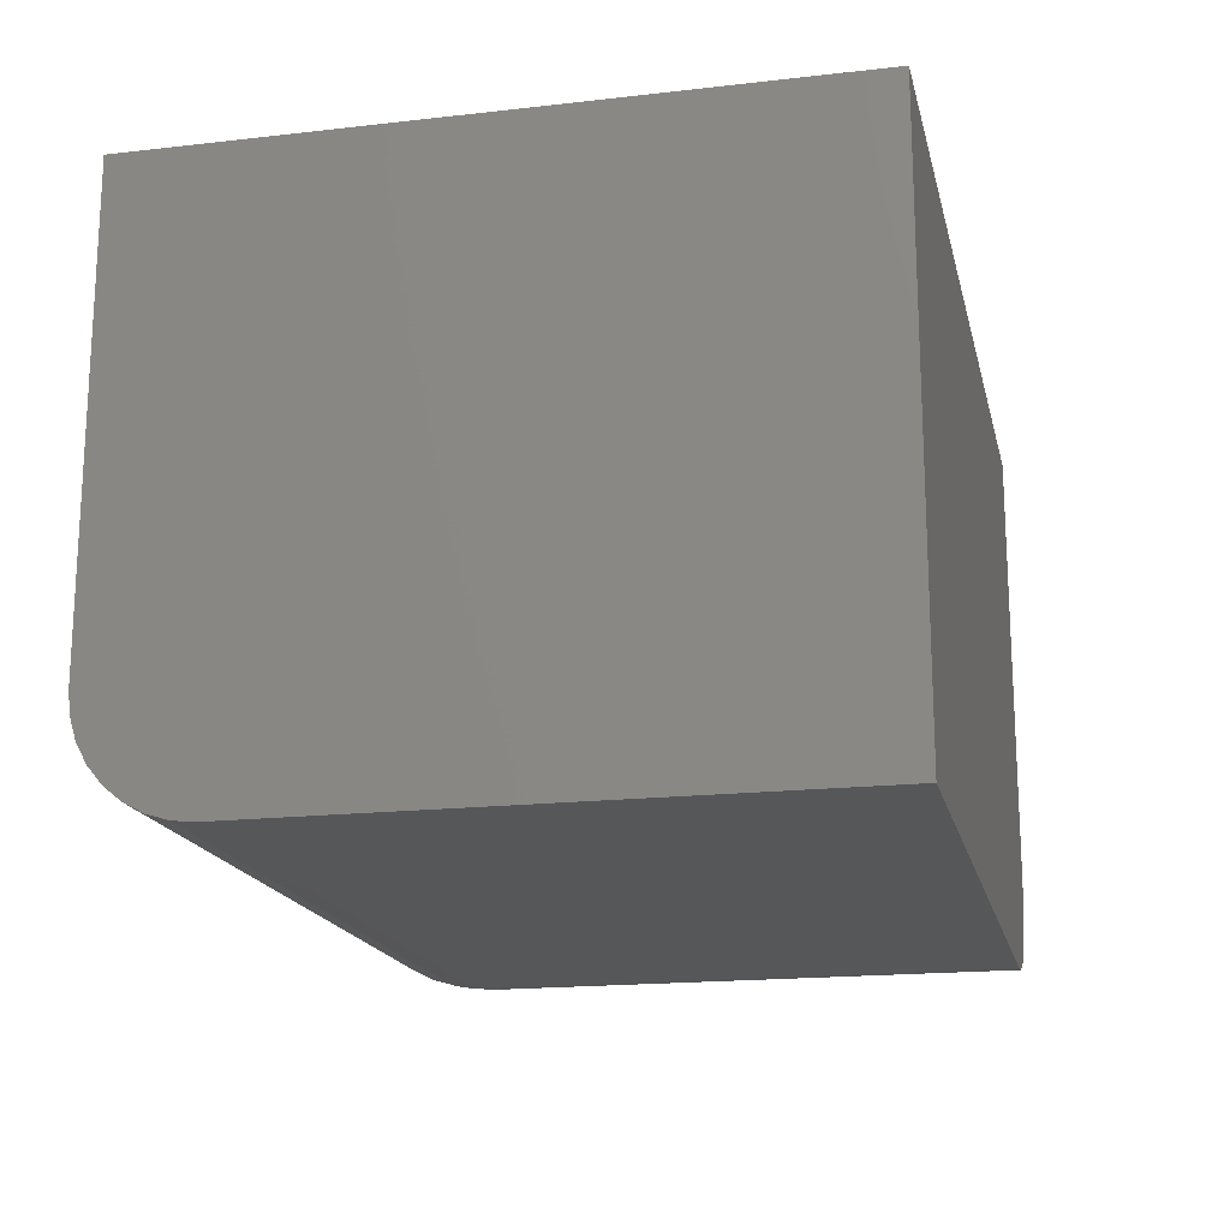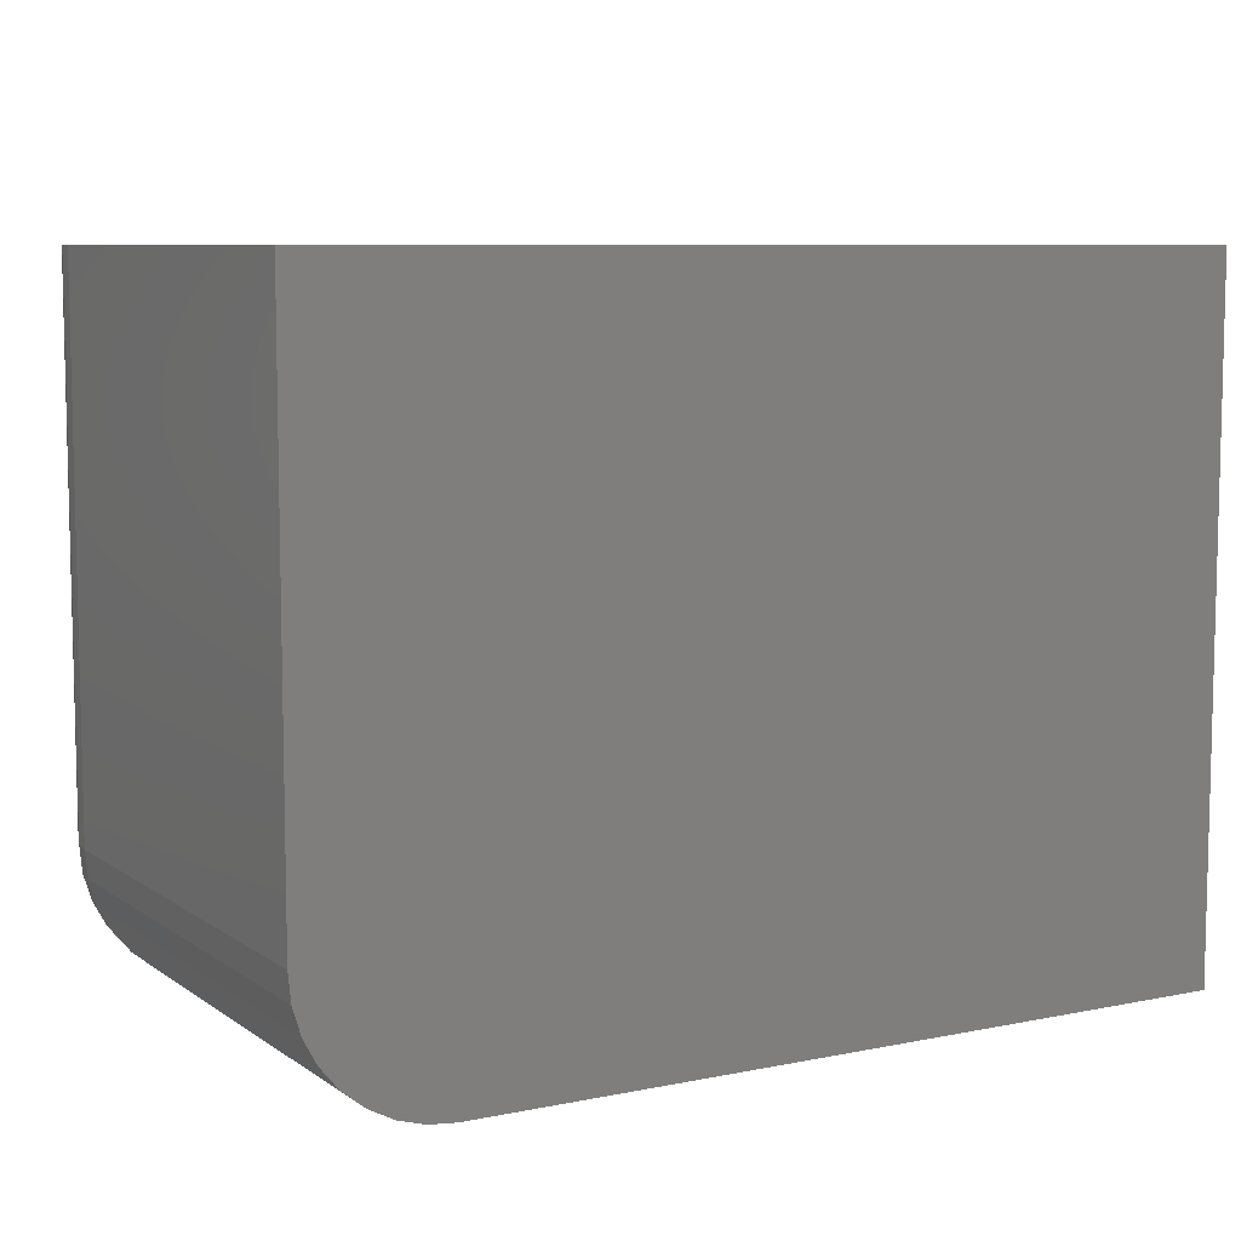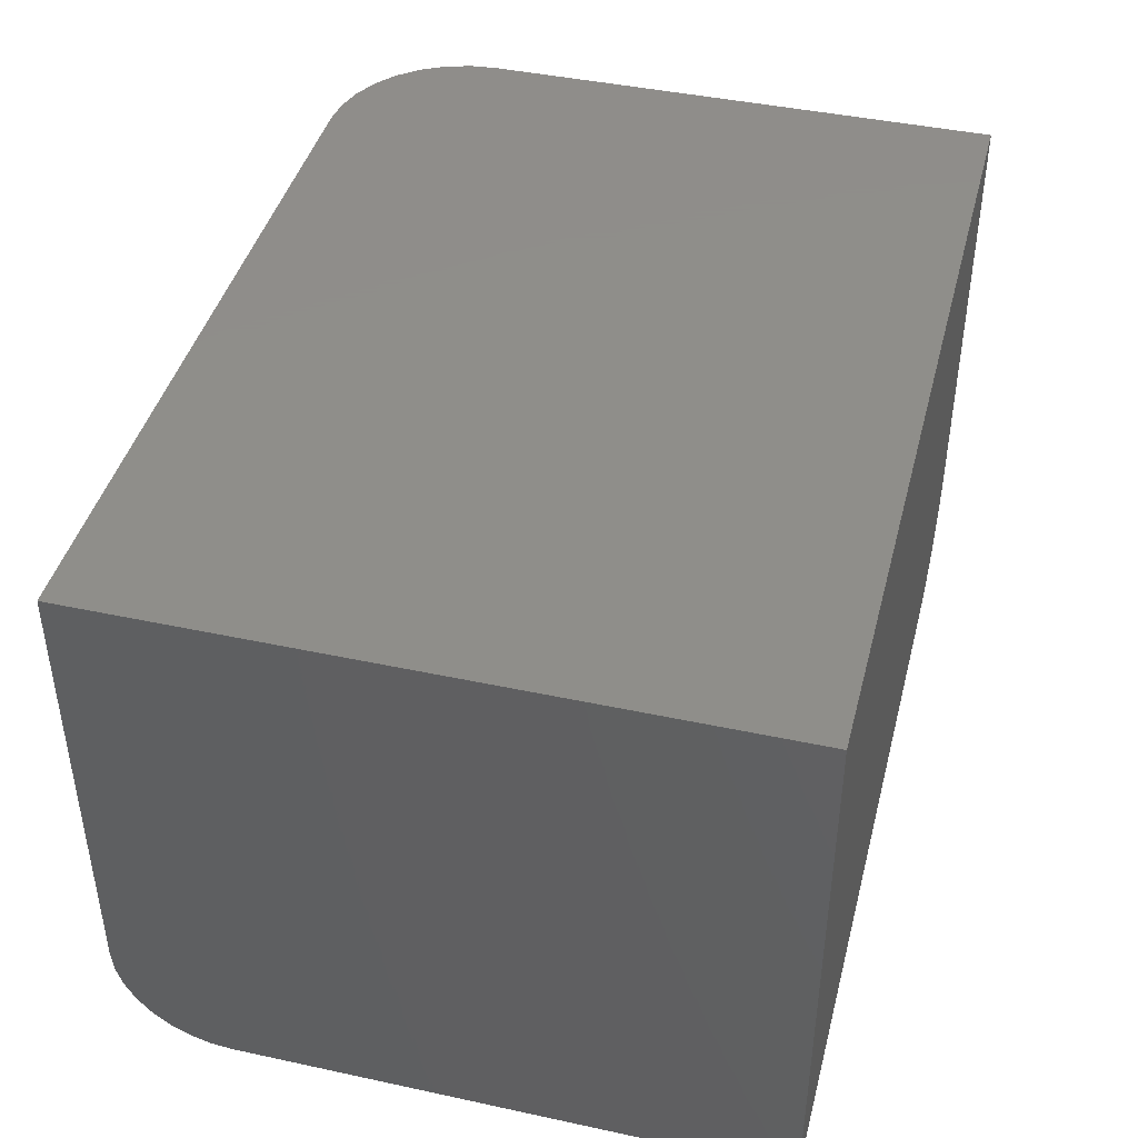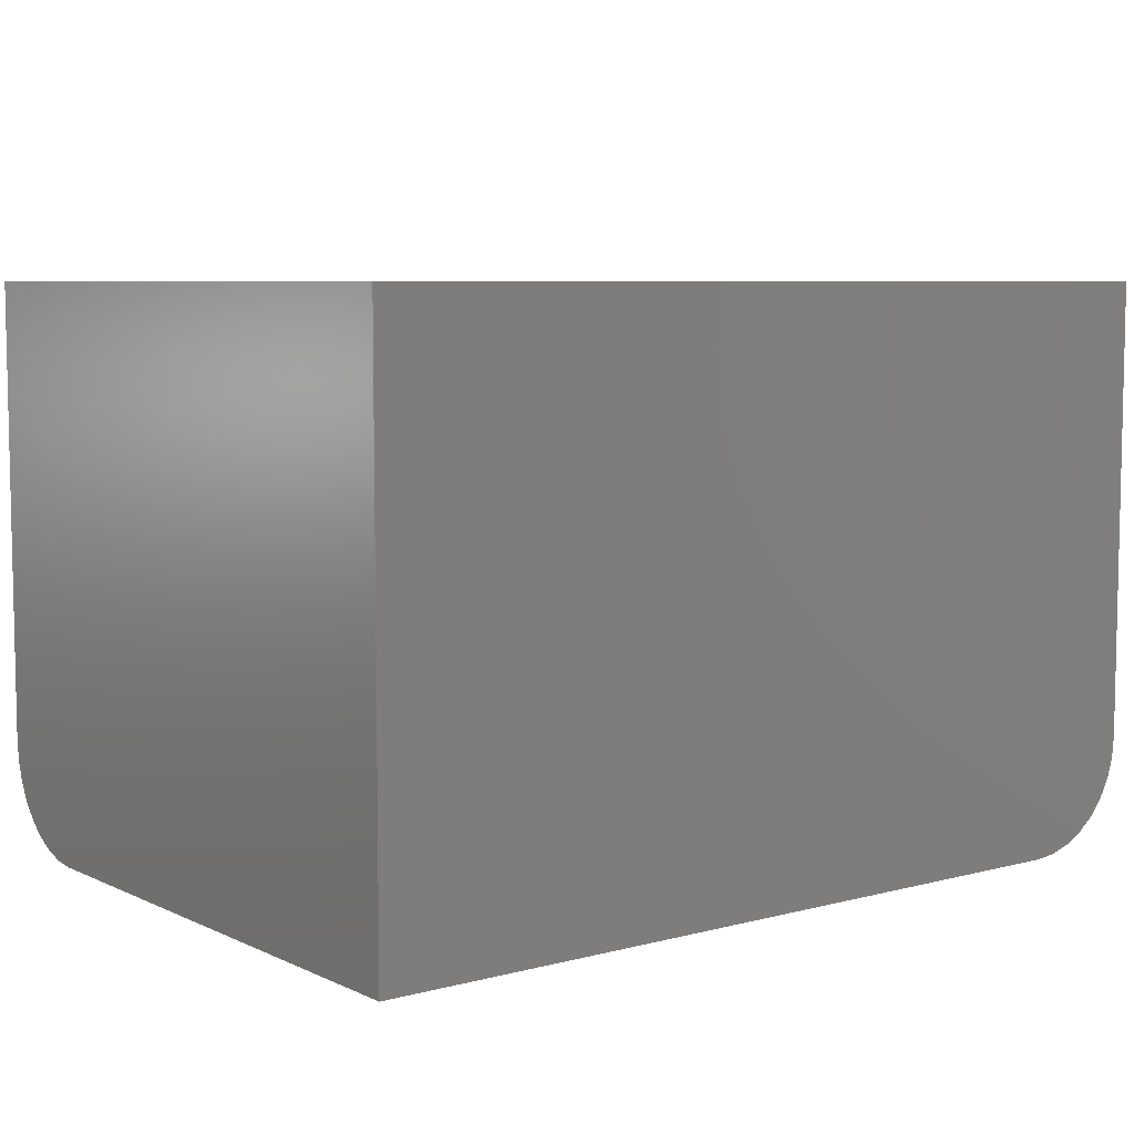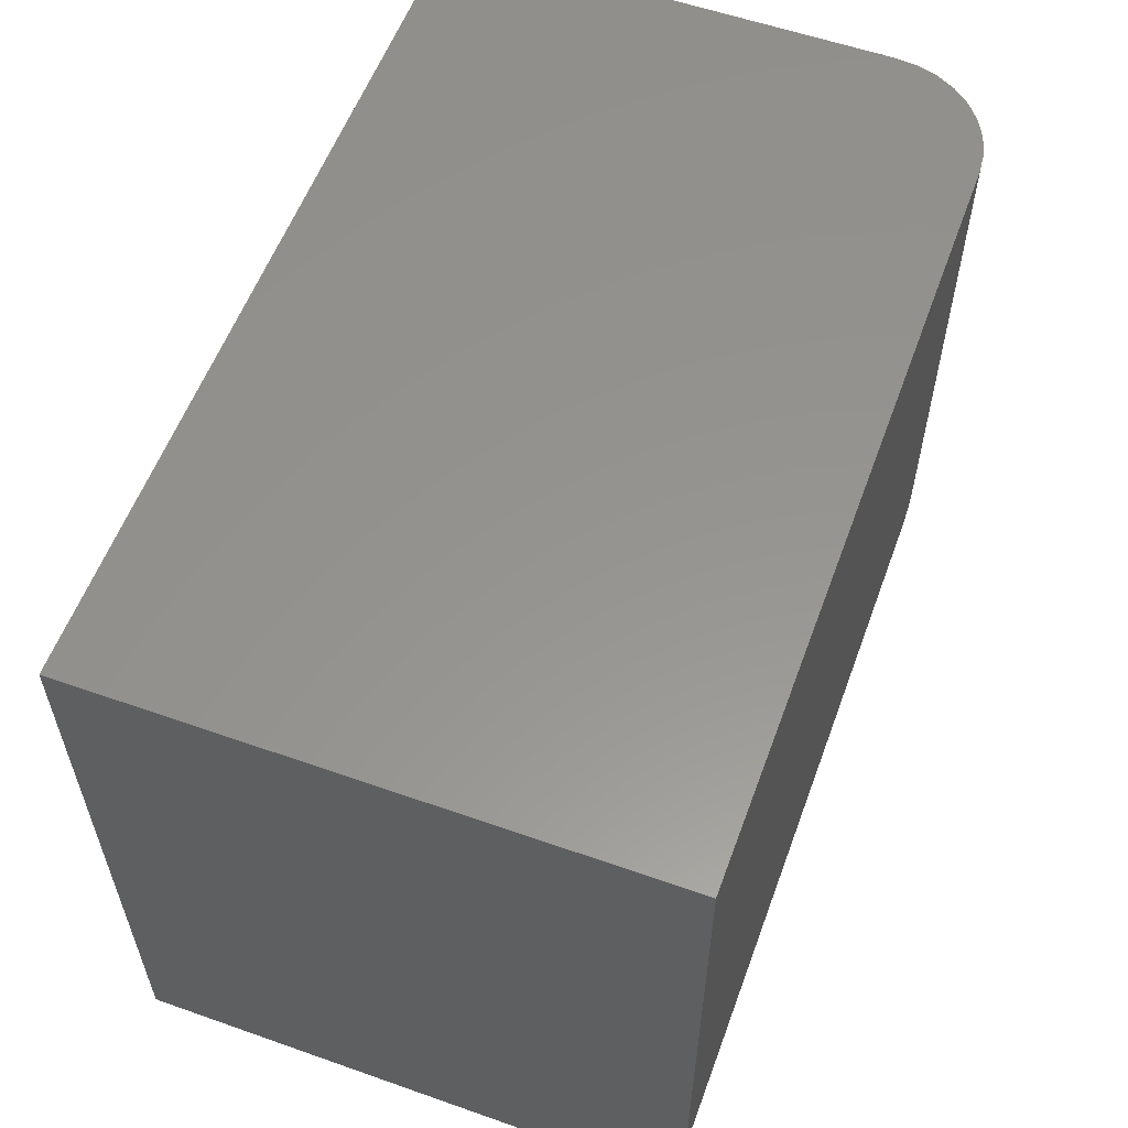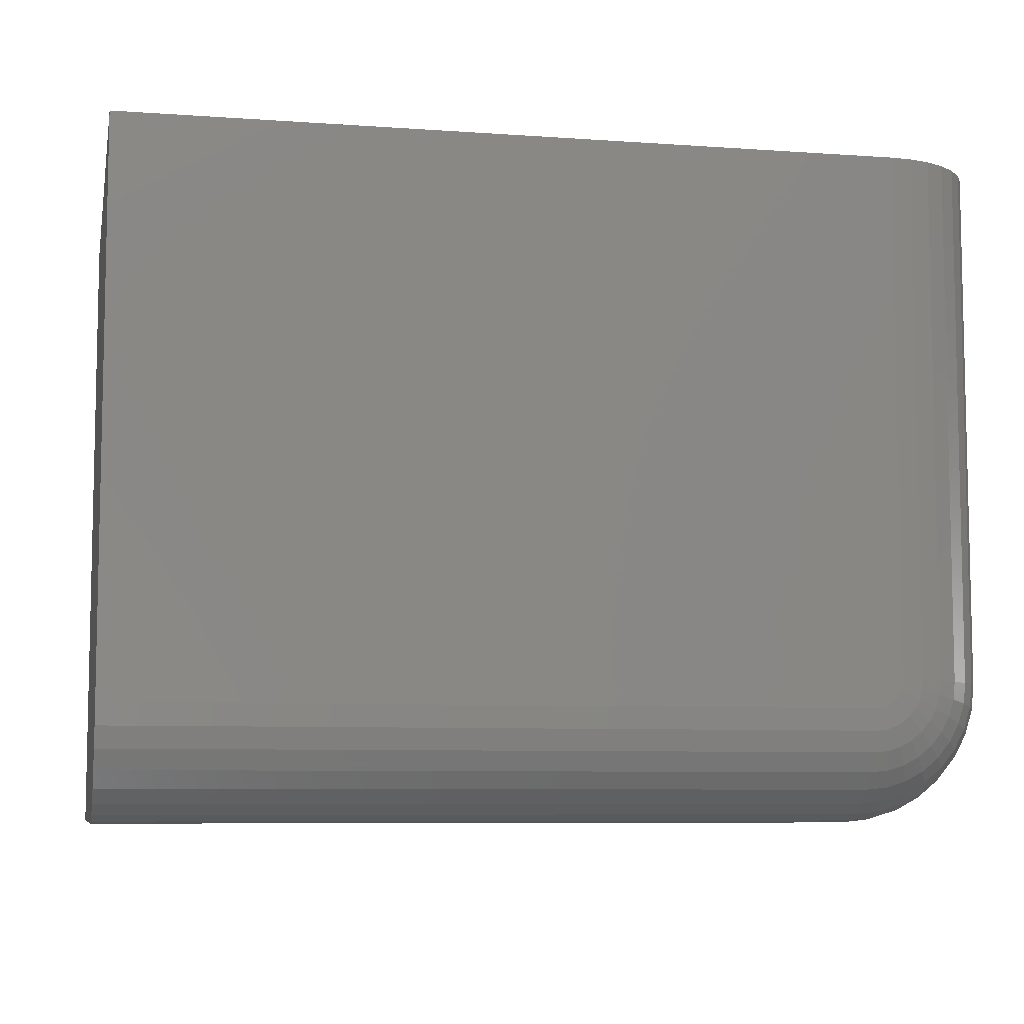
<metadata>
{"format":"stl","ext":"stl","renderer":"f3d","projection":"perspective","resolution":1024,"background":"white","views":[{"elev":-17.6,"azim":102.7,"up":"+Z"},{"elev":7.9,"azim":-29.7,"up":"+Y"},{"elev":42.7,"azim":104.4,"up":"+Z"},{"elev":6.8,"azim":142.5,"up":"+Z"},{"elev":57.3,"azim":110.1,"up":"+Y"},{"elev":-7.5,"azim":168.6,"up":"+Y"}]}
</metadata>
<code>
# stl→obj: 112 verts, 220 faces
v 0 -0.4453 -0.002796
v 5.741e-18 -0.4453 -0.3906
v 0.002252 -0.4682 -0.002796
v 0.002252 -0.4682 -0.3906
v 0.00892 -0.4902 -0.002796
v 0.00892 -0.4902 -0.3906
v 0.01975 -0.5104 -0.002796
v 0.01975 -0.5104 -0.3906
v 0.03432 -0.5282 -0.002796
v 0.03432 -0.5282 -0.3906
v 0.05208 -0.5428 -0.002796
v 0.05208 -0.5428 -0.3906
v 0.07234 -0.5536 -0.002796
v 0.07234 -0.5536 -0.3906
v 0.09433 -0.5602 -0.002796
v 0.09433 -0.5602 -0.3906
v 0.1172 -0.5625 -0.002796
v 0.1172 -0.5625 -0.3906
v 0.75 -0.5625 -0.3906
v 0.75 -0.5625 -0.002796
v 2.949e-17 2.673e-17 -0.002796
v 5.741e-18 5.204e-18 -0.3906
v 0.0977 -0.4583 -0.4844
v 0.1082 -0.467 -0.4844
v 0.1042 -0.4648 -0.4844
v 0.1006 -0.4619 -0.4844
v 0.75 -2.549e-33 -0.4844
v 0.75 -0.4688 -0.4844
v 0.1172 -0.4688 -0.4844
v 0.1126 -0.4683 -0.4844
v 0.09375 -3.187e-34 -0.4844
v 0.09553 -0.4543 -0.4844
v 0.0942 -0.4499 -0.4844
v 0.09375 -0.4453 -0.4844
v 0.75 2.673e-17 -0.002796
v 0.07546 1e-19 -0.4826
v 0.05787 3.961e-19 -0.4772
v 0.04167 8.771e-19 -0.4686
v 0.02746 1.524e-18 -0.4569
v 0.0158 2.313e-18 -0.4427
v 0.007136 3.213e-18 -0.4265
v 0.001801 4.189e-18 -0.4089
v 0.75 -0.5607 -0.4089
v 0.75 -0.5554 -0.4265
v 0.75 -0.5467 -0.4427
v 0.75 -0.535 -0.4569
v 0.75 -0.5208 -0.4686
v 0.75 -0.5046 -0.4772
v 0.75 -0.487 -0.4826
v 0.07546 -0.4453 -0.4826
v 0.05787 -0.4453 -0.4772
v 0.04167 -0.4453 -0.4686
v 0.02746 -0.4453 -0.4569
v 0.0158 -0.4453 -0.4427
v 0.007136 -0.4453 -0.4265
v 0.001801 -0.4453 -0.4089
v 0.1172 -0.487 -0.4826
v 0.1172 -0.5046 -0.4772
v 0.1172 -0.5208 -0.4686
v 0.1172 -0.535 -0.4569
v 0.1172 -0.5467 -0.4427
v 0.1172 -0.5554 -0.4265
v 0.1172 -0.5607 -0.4089
v 0.07626 -0.4535 -0.4826
v 0.05901 -0.4569 -0.4772
v 0.04312 -0.46 -0.4686
v 0.02918 -0.4628 -0.4569
v 0.01775 -0.4651 -0.4427
v 0.009251 -0.4668 -0.4265
v 0.004018 -0.4678 -0.4089
v 0.109 -0.4862 -0.4826
v 0.1056 -0.5035 -0.4772
v 0.1025 -0.5194 -0.4686
v 0.09968 -0.5333 -0.4569
v 0.09741 -0.5448 -0.4427
v 0.09572 -0.5532 -0.4265
v 0.09468 -0.5585 -0.4089
v 0.1012 -0.4839 -0.4826
v 0.09449 -0.5001 -0.4772
v 0.08829 -0.5151 -0.4686
v 0.08285 -0.5282 -0.4569
v 0.07839 -0.539 -0.4427
v 0.07507 -0.547 -0.4265
v 0.07303 -0.5519 -0.4089
v 0.09401 -0.48 -0.4826
v 0.08423 -0.4946 -0.4772
v 0.07523 -0.5081 -0.4686
v 0.06734 -0.5199 -0.4569
v 0.06086 -0.5296 -0.4427
v 0.05605 -0.5368 -0.4265
v 0.05308 -0.5413 -0.4089
v 0.08768 -0.4748 -0.4826
v 0.07525 -0.4873 -0.4772
v 0.06379 -0.4987 -0.4686
v 0.05374 -0.5088 -0.4569
v 0.0455 -0.517 -0.4427
v 0.03937 -0.5231 -0.4265
v 0.0356 -0.5269 -0.4089
v 0.08249 -0.4685 -0.4826
v 0.06787 -0.4783 -0.4772
v 0.05439 -0.4873 -0.4686
v 0.04258 -0.4952 -0.4569
v 0.03289 -0.5016 -0.4427
v 0.02568 -0.5065 -0.4265
v 0.02125 -0.5094 -0.4089
v 0.07864 -0.4613 -0.4826
v 0.06239 -0.468 -0.4772
v 0.04741 -0.4742 -0.4686
v 0.03429 -0.4797 -0.4569
v 0.02352 -0.4841 -0.4427
v 0.01551 -0.4874 -0.4265
v 0.01058 -0.4895 -0.4089
f 1 2 3
f 3 2 4
f 3 4 5
f 5 4 6
f 5 6 7
f 7 6 8
f 7 8 9
f 9 8 10
f 9 10 11
f 11 10 12
f 11 12 13
f 13 12 14
f 13 14 15
f 15 14 16
f 15 16 17
f 17 16 18
f 18 19 17
f 17 19 20
f 21 22 1
f 1 22 2
f 23 24 25
f 23 25 26
f 27 28 29
f 27 29 30
f 27 30 31
f 30 24 23
f 30 23 32
f 30 32 33
f 30 33 34
f 30 34 31
f 22 21 35
f 22 35 27
f 22 27 31
f 22 31 36
f 22 36 37
f 22 37 38
f 22 38 39
f 22 39 40
f 22 40 41
f 22 41 42
f 20 19 43
f 20 43 44
f 20 44 45
f 20 45 46
f 20 46 47
f 20 47 48
f 20 48 49
f 20 49 28
f 20 28 27
f 20 27 35
f 31 34 36
f 36 34 50
f 36 50 37
f 37 50 51
f 37 51 38
f 38 51 52
f 38 52 39
f 39 52 53
f 39 53 40
f 40 53 54
f 40 54 41
f 41 54 55
f 41 55 42
f 42 55 56
f 42 56 22
f 22 56 2
f 29 28 57
f 57 28 49
f 57 49 58
f 58 49 48
f 58 48 59
f 59 48 47
f 59 47 60
f 60 47 46
f 60 46 61
f 61 46 45
f 61 45 62
f 62 45 44
f 62 44 63
f 63 44 43
f 63 43 18
f 18 43 19
f 34 33 50
f 50 33 64
f 50 64 51
f 51 64 65
f 51 65 52
f 52 65 66
f 52 66 53
f 53 66 67
f 53 67 54
f 54 67 68
f 54 68 55
f 55 68 69
f 55 69 56
f 56 69 70
f 56 70 2
f 2 70 4
f 30 29 71
f 71 29 57
f 71 57 72
f 72 57 58
f 72 58 73
f 73 58 59
f 73 59 74
f 74 59 60
f 74 60 75
f 75 60 61
f 75 61 76
f 76 61 62
f 76 62 77
f 77 62 63
f 77 63 16
f 16 63 18
f 24 30 78
f 78 30 71
f 78 71 79
f 79 71 72
f 79 72 80
f 80 72 73
f 80 73 81
f 81 73 74
f 81 74 82
f 82 74 75
f 82 75 83
f 83 75 76
f 83 76 84
f 84 76 77
f 84 77 14
f 14 77 16
f 25 24 85
f 85 24 78
f 85 78 86
f 86 78 79
f 86 79 87
f 87 79 80
f 87 80 88
f 88 80 81
f 88 81 89
f 89 81 82
f 89 82 90
f 90 82 83
f 90 83 91
f 91 83 84
f 91 84 12
f 12 84 14
f 26 25 92
f 92 25 85
f 92 85 93
f 93 85 86
f 93 86 94
f 94 86 87
f 94 87 95
f 95 87 88
f 95 88 96
f 96 88 89
f 96 89 97
f 97 89 90
f 97 90 98
f 98 90 91
f 98 91 10
f 10 91 12
f 23 26 99
f 99 26 92
f 99 92 100
f 100 92 93
f 100 93 101
f 101 93 94
f 101 94 102
f 102 94 95
f 102 95 103
f 103 95 96
f 103 96 104
f 104 96 97
f 104 97 105
f 105 97 98
f 105 98 8
f 8 98 10
f 32 23 106
f 106 23 99
f 106 99 107
f 107 99 100
f 107 100 108
f 108 100 101
f 108 101 109
f 109 101 102
f 109 102 110
f 110 102 103
f 110 103 111
f 111 103 104
f 111 104 112
f 112 104 105
f 112 105 6
f 6 105 8
f 33 32 64
f 64 32 106
f 64 106 65
f 65 106 107
f 65 107 66
f 66 107 108
f 66 108 67
f 67 108 109
f 67 109 68
f 68 109 110
f 68 110 69
f 69 110 111
f 69 111 70
f 70 111 112
f 70 112 4
f 4 112 6
f 21 1 3
f 21 3 5
f 21 5 7
f 21 7 9
f 21 9 11
f 21 11 13
f 21 13 15
f 21 15 17
f 21 17 20
f 21 20 35

</code>
